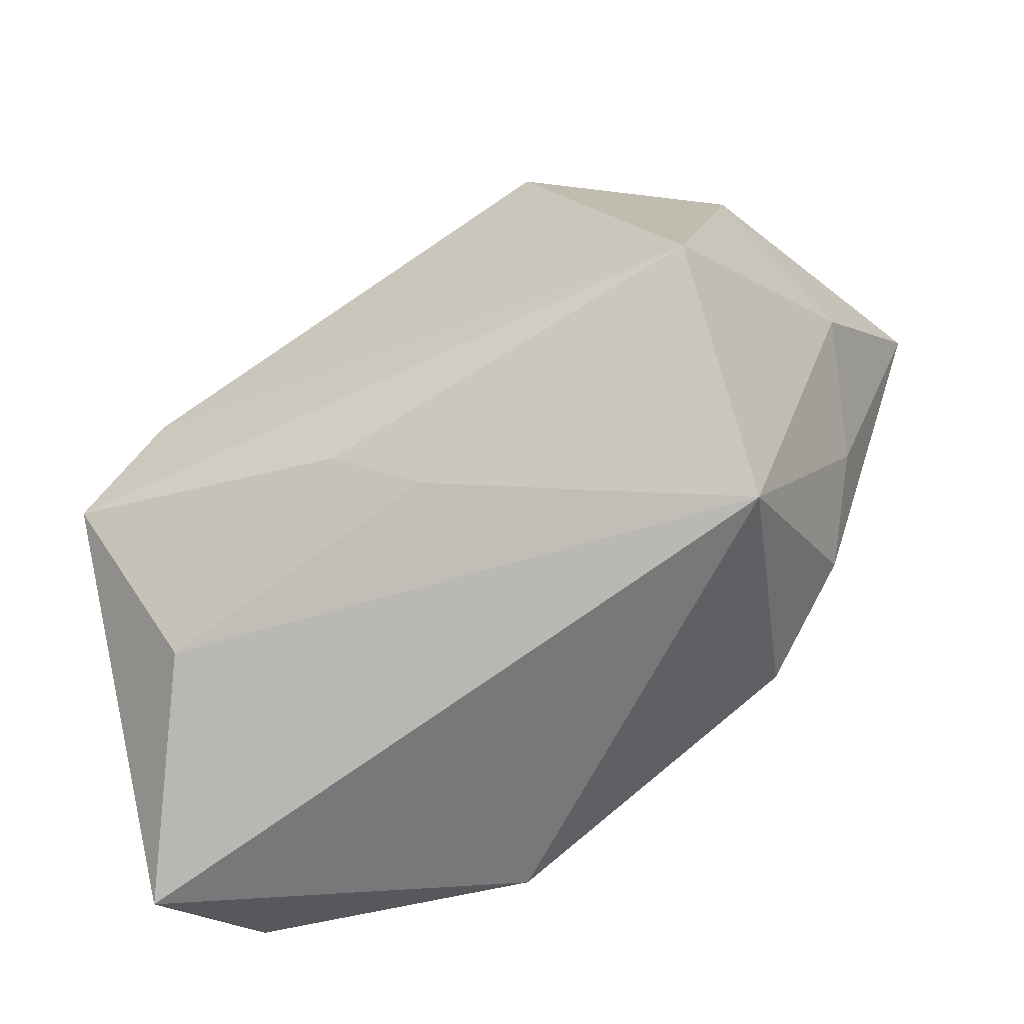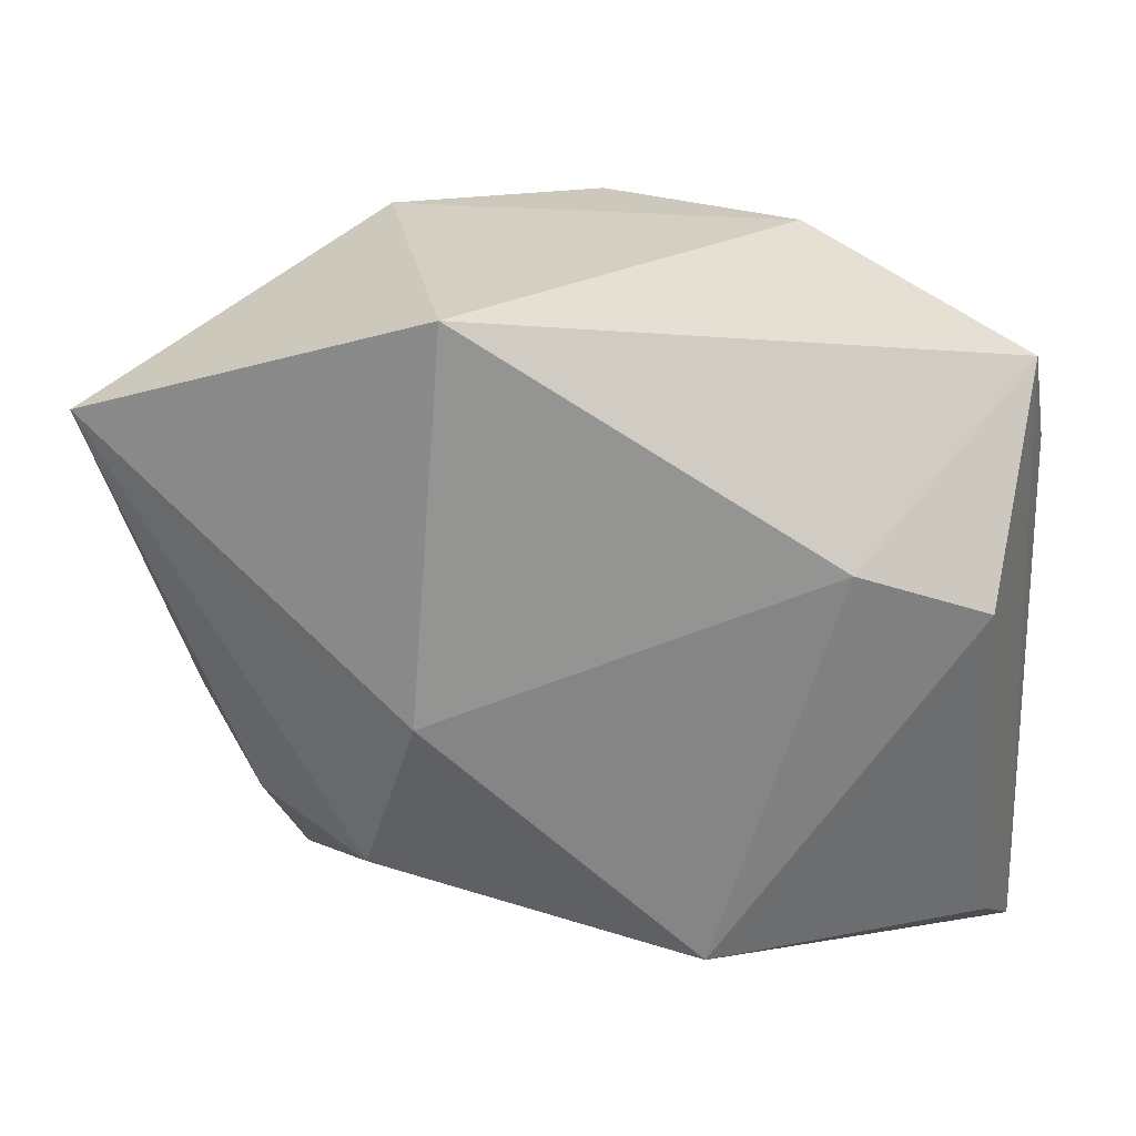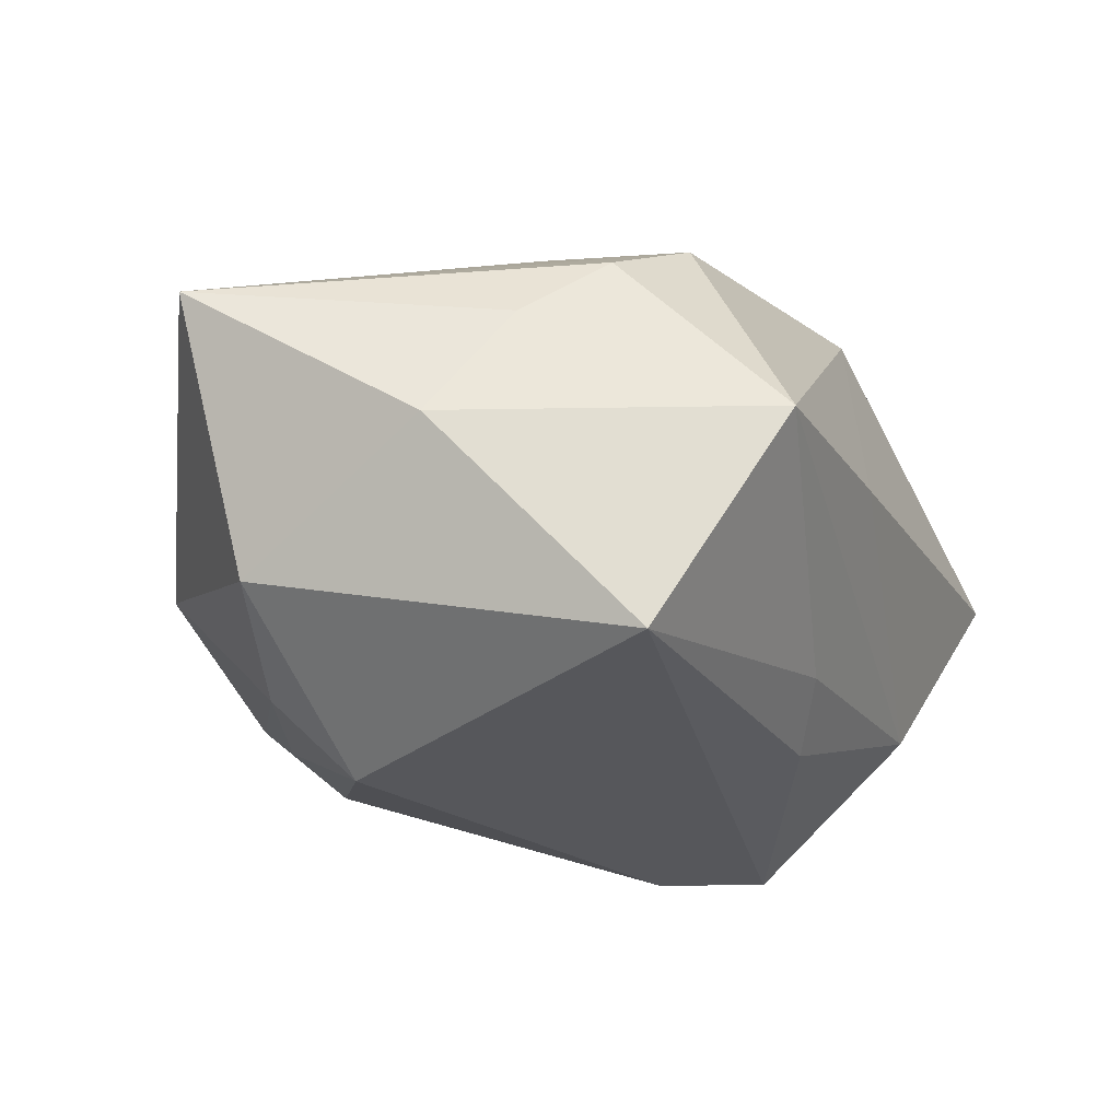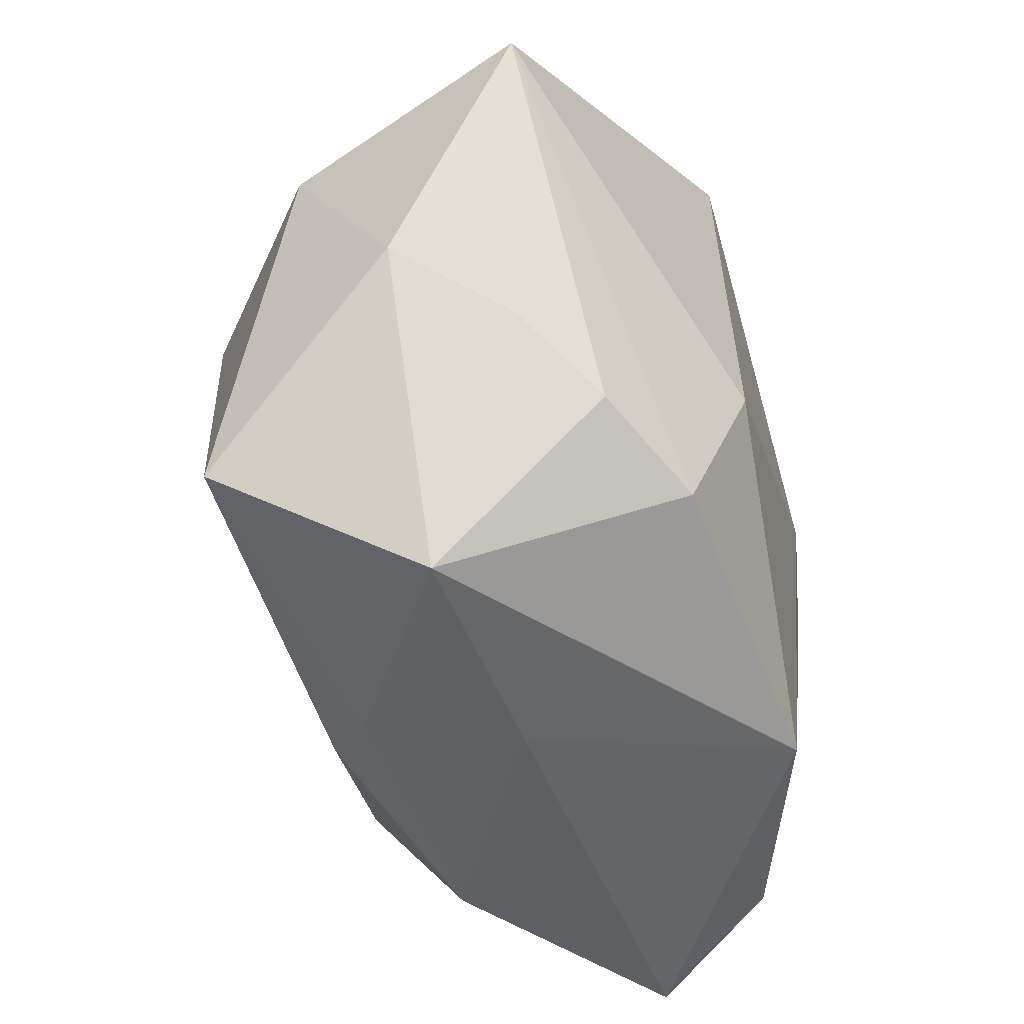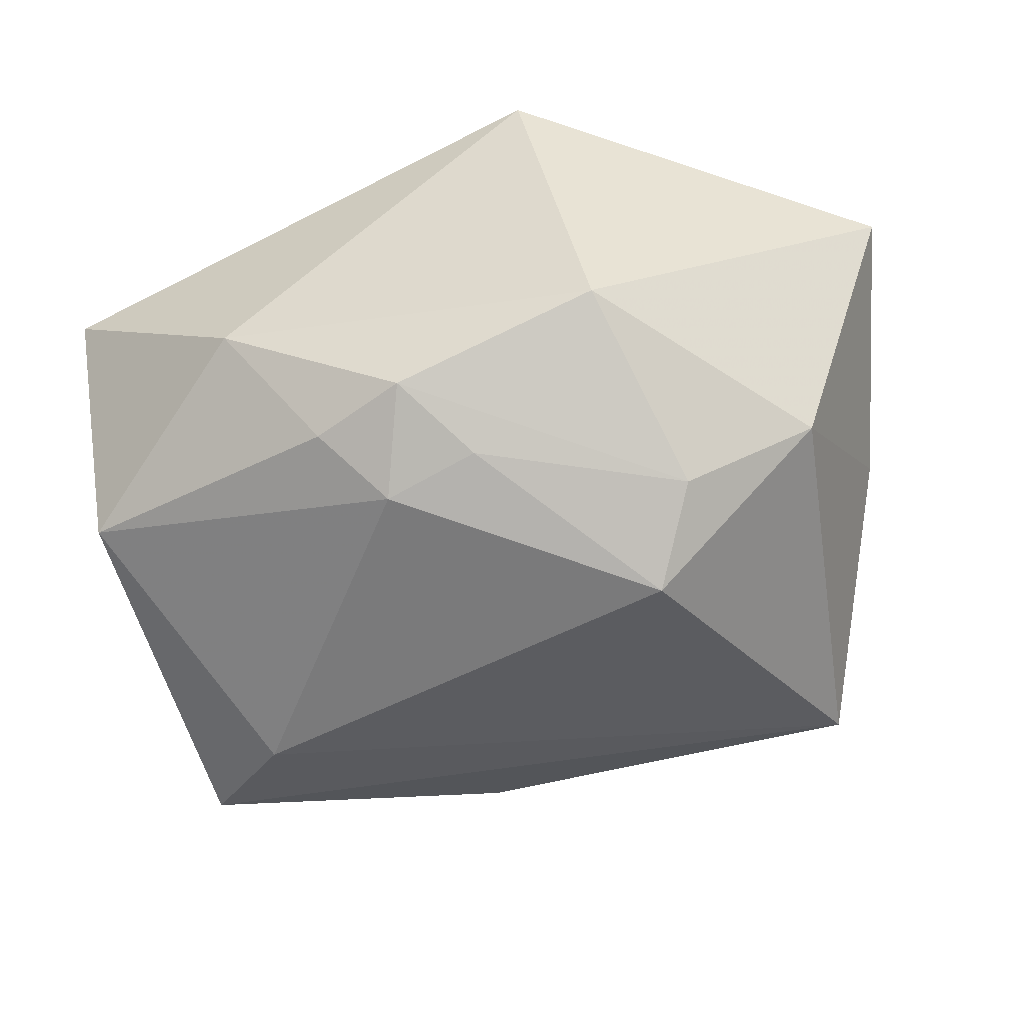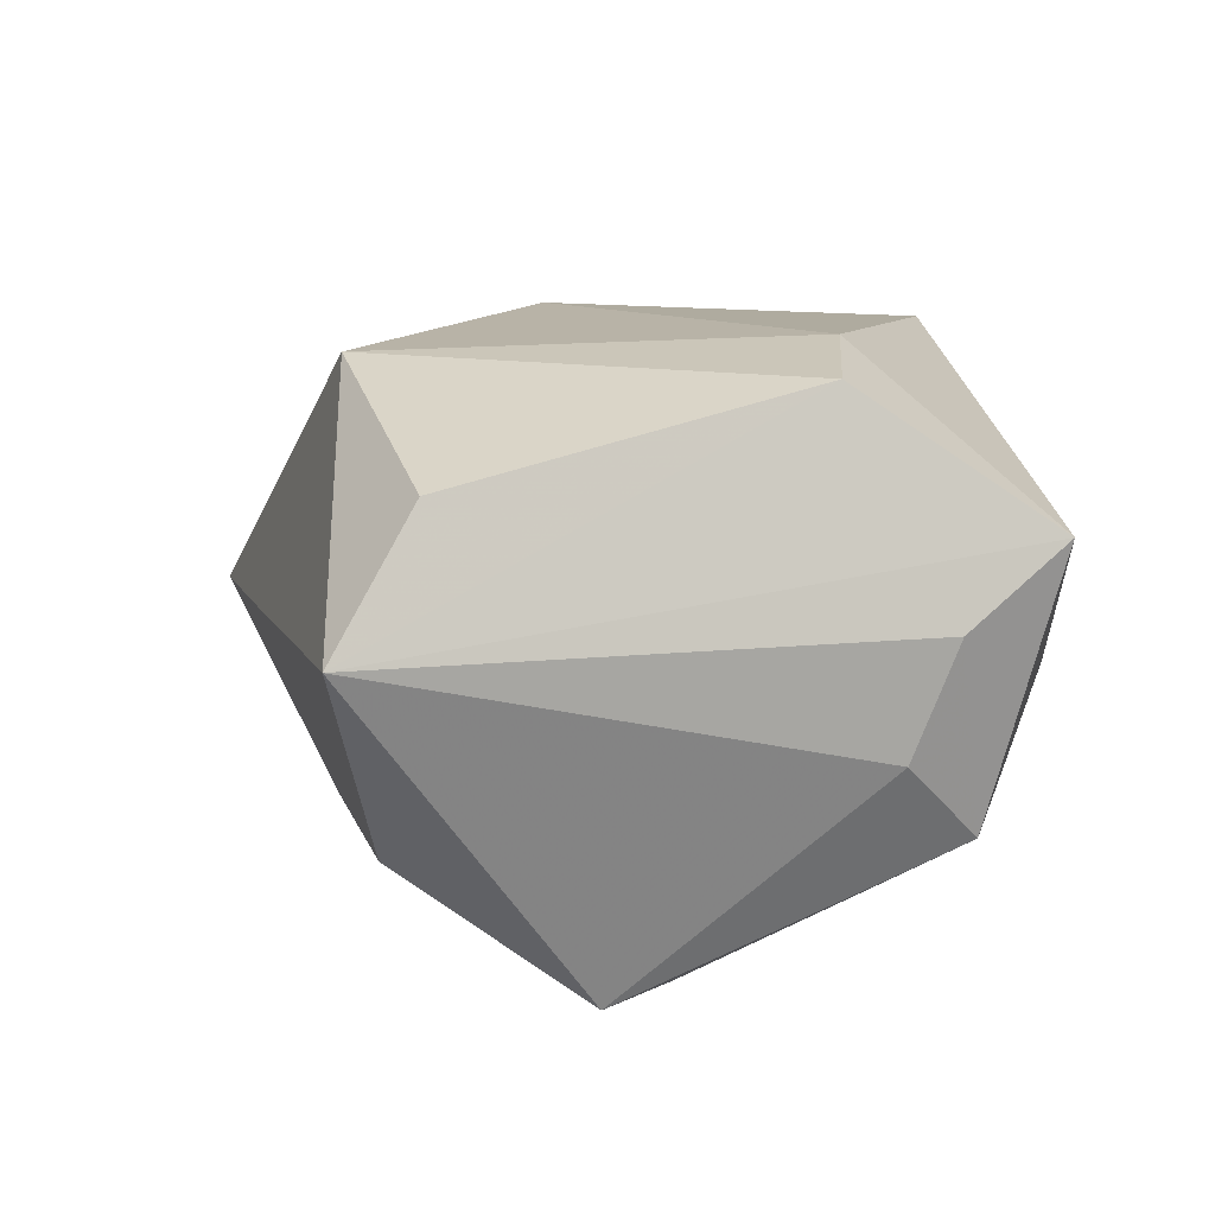
<metadata>
{"format":"obj","ext":"obj","renderer":"f3d","projection":"perspective","resolution":1024,"background":"white","views":[{"elev":-68.5,"azim":-149.0,"up":"+Y"},{"elev":25.6,"azim":2.6,"up":"+Y"},{"elev":-22.6,"azim":-70.0,"up":"+Z"},{"elev":-43.9,"azim":-74.9,"up":"+Y"},{"elev":-43.9,"azim":-165.7,"up":"+Z"},{"elev":11.5,"azim":74.0,"up":"+Z"}]}
</metadata>
<code>
v -0.01851 0.02997 -0.006843
v 0.03151 0.01759 -0.01287
v 0.0193 0.01064 0.02363
v -0.04318 0.01741 0.009498
v 0.03561 0.01422 0.00352
v -0.01998 0.01103 -0.02579
v -0.0009826 0.02946 -0.01351
v -0.02389 0.01721 -0.01933
v -0.0193 -0.01873 0.01896
v -0.00641 0.02375 -0.01788
v 0.01557 0.02997 -0.003625
v -0.00546 -0.03045 0.0004411
v 0.03271 -0.02453 0.01488
v -0.01453 -0.003591 0.02363
v 0.02008 -0.002545 -0.02595
v -0.02749 -0.02952 -0.001402
v 0.03379 0.02349 0.009914
v 0.02842 -0.01062 -0.02456
v -0.03898 -0.002323 -0.002569
v 0.001734 0.02214 -0.01995
v -0.002917 -0.02431 -0.01532
v 0.0304 0.006594 0.02157
v 0.03622 -0.03199 0.003926
v -0.0343 -0.008514 0.007492
v 0.007034 0.02648 -0.01513
v -0.01196 0.02997 0.02186
v 0.003135 -0.02112 -0.02017
v 0.02329 -0.026 -0.01339
v -0.0318 -0.01838 -0.02033
v 0.008944 -0.0254 0.02231
v -0.02873 -0.0148 0.01368
v 0.03507 0.01038 -0.005949
v -0.03491 0.01482 -0.01307
f 14 26 4
f 3 26 14
f 6 20 15
f 1 26 11
f 33 4 1
f 1 4 26
f 23 22 13
f 23 13 30
f 30 13 22
f 22 3 30
f 30 3 14
f 11 26 17
f 17 22 23
f 17 3 22
f 26 3 17
f 19 4 33
f 7 1 11
f 18 32 23
f 28 18 23
f 27 18 28
f 29 6 15
f 15 18 29
f 29 18 27
f 16 19 29
f 33 6 29
f 29 19 33
f 23 30 12
f 12 30 16
f 12 28 23
f 16 28 12
f 11 17 2
f 15 20 2
f 2 18 15
f 32 18 2
f 23 32 5
f 5 17 23
f 32 2 5
f 5 2 17
f 16 30 9
f 9 31 16
f 9 30 14
f 14 4 9
f 4 31 9
f 24 31 4
f 4 19 24
f 16 31 24
f 24 19 16
f 20 6 10
f 10 7 20
f 21 28 16
f 27 28 21
f 16 29 21
f 21 29 27
f 20 7 25
f 25 2 20
f 25 7 11
f 11 2 25
f 1 7 8
f 7 10 8
f 8 10 6
f 8 6 33
f 33 1 8

</code>
